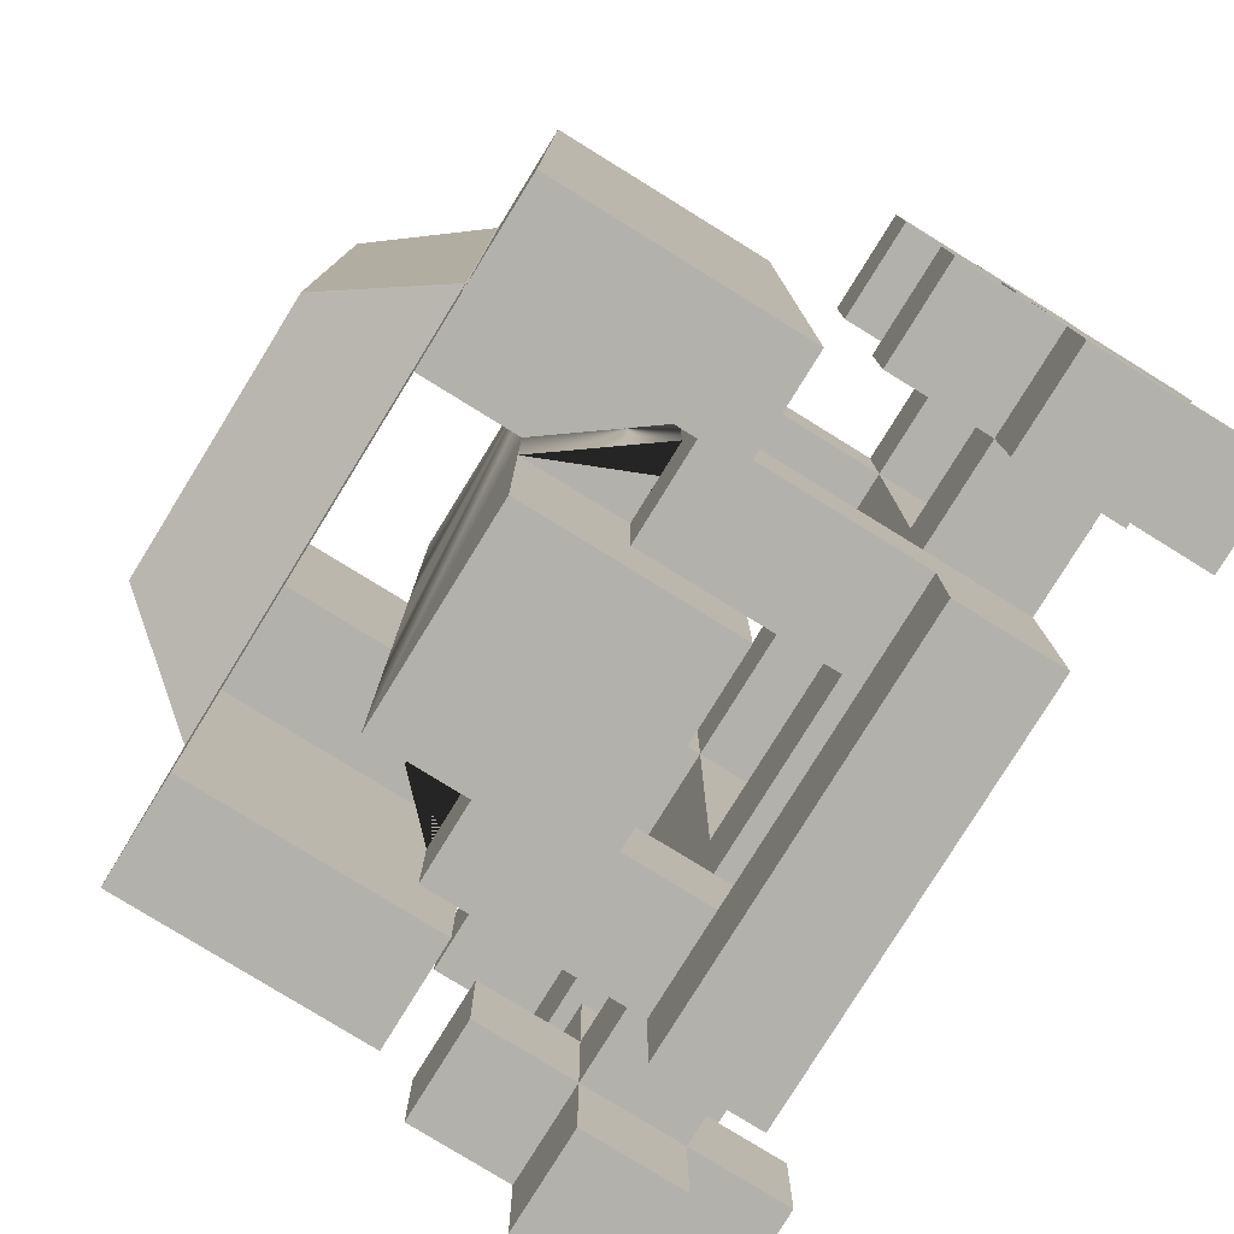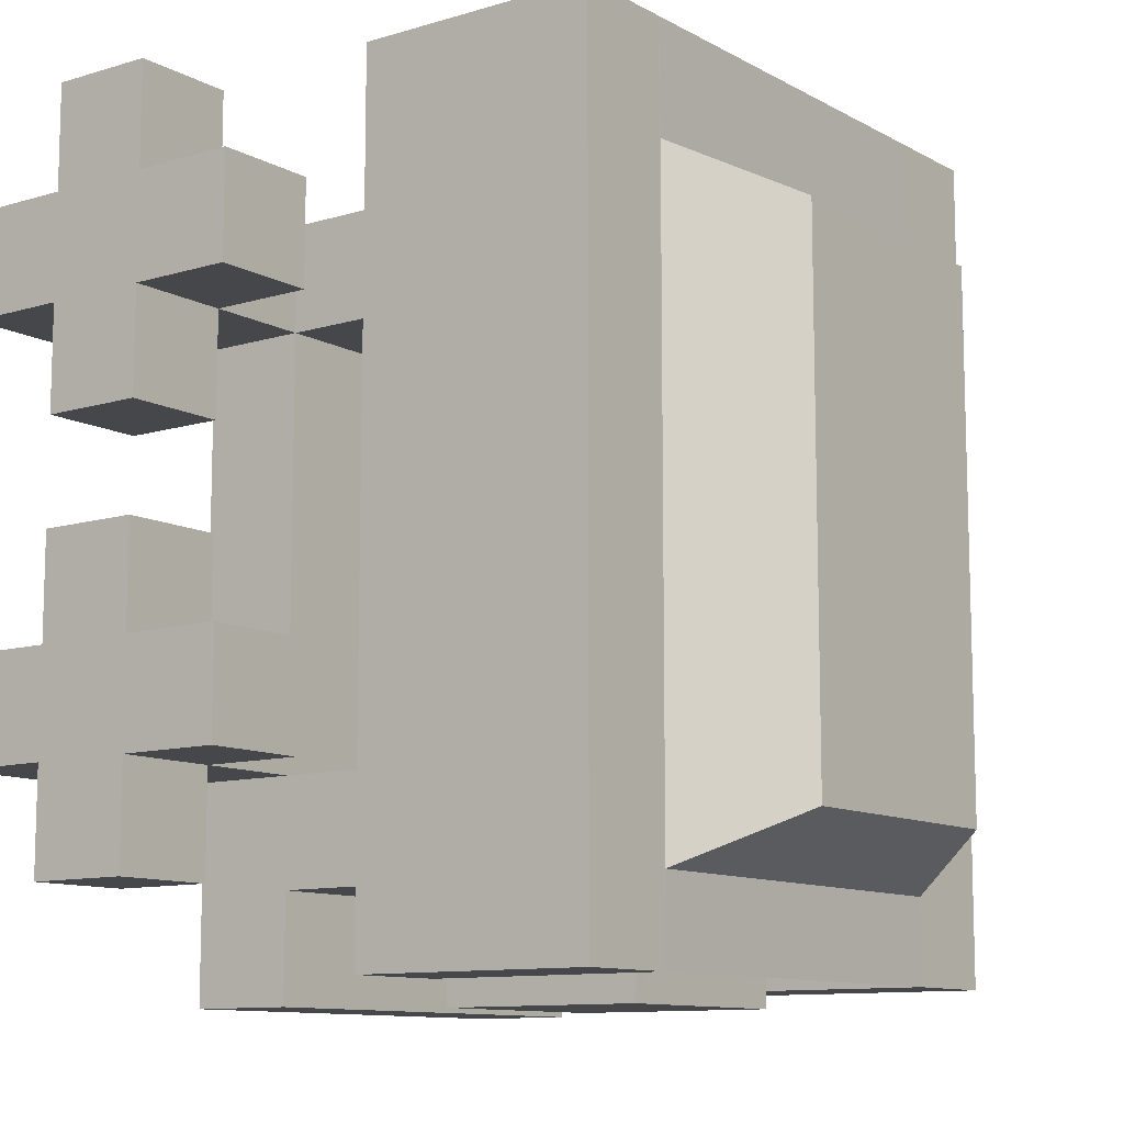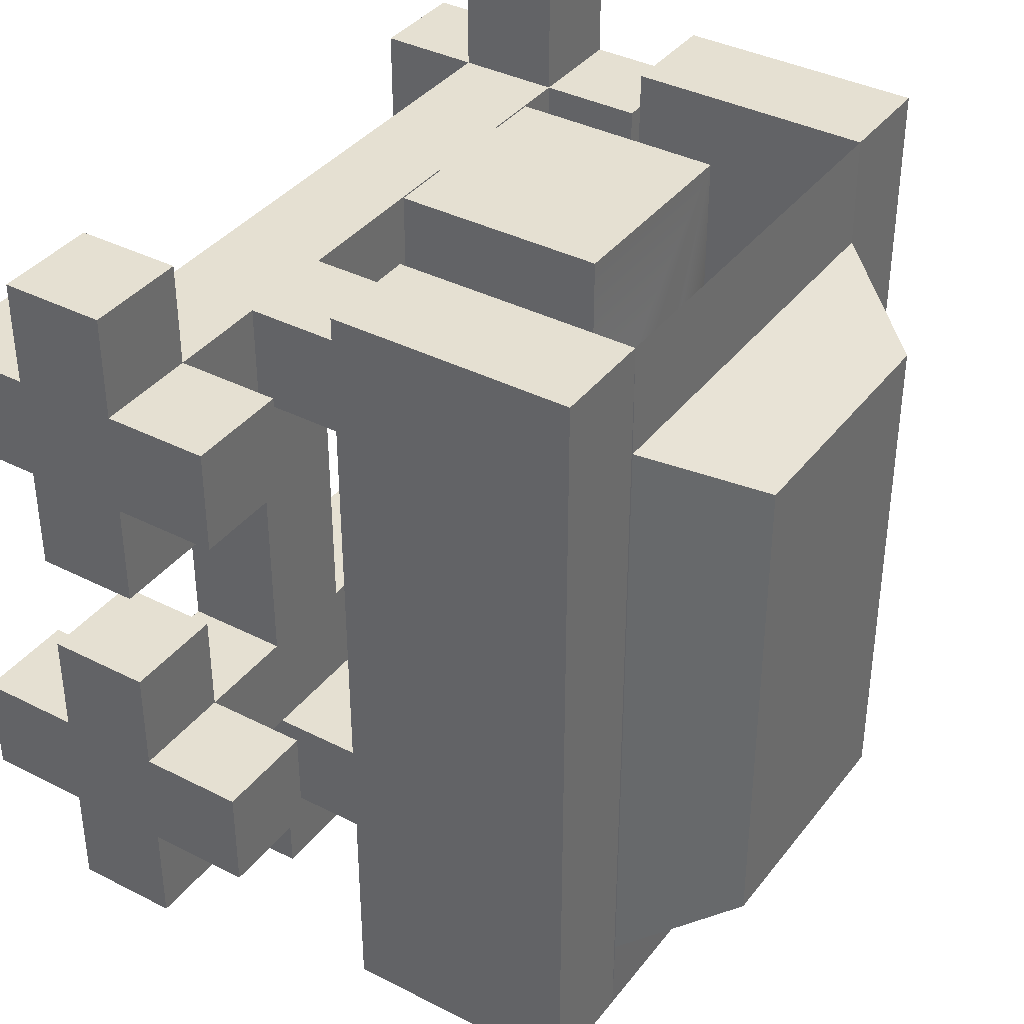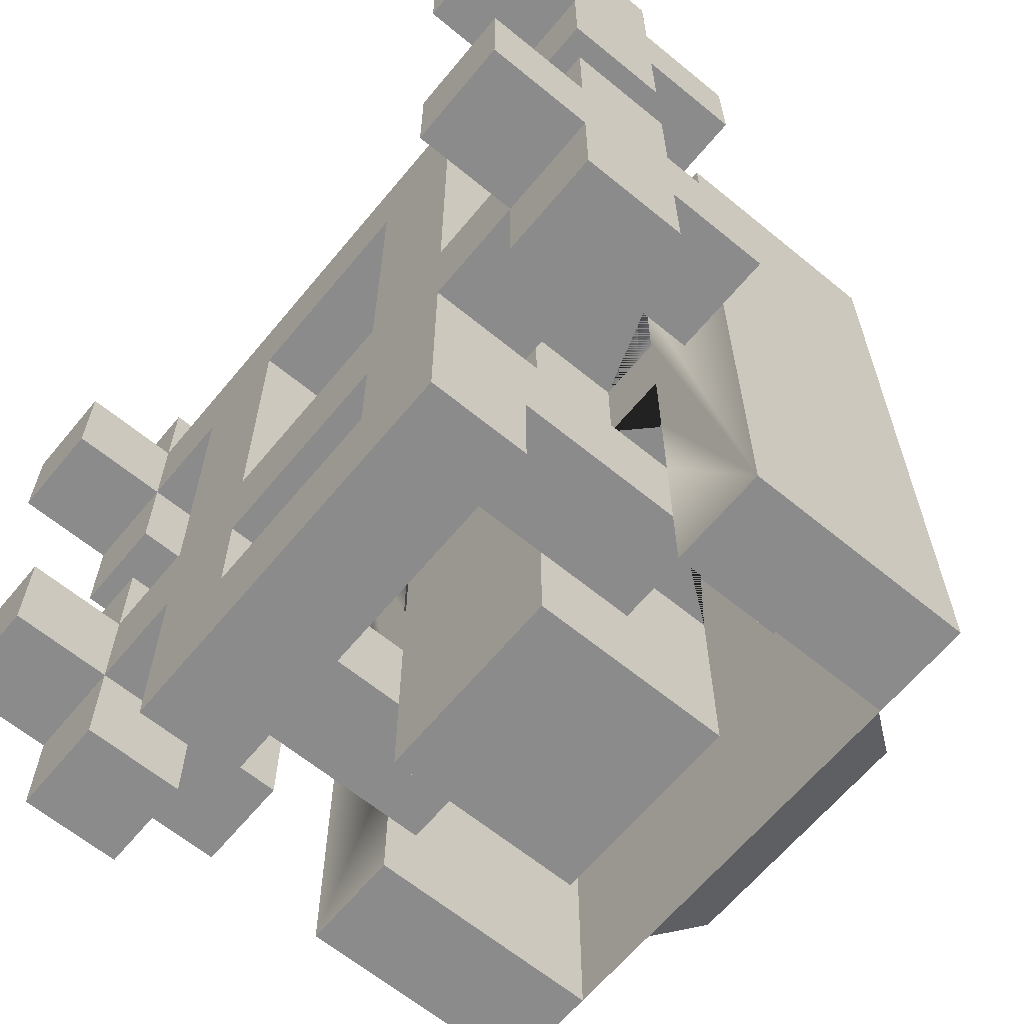
<metadata>
{"format":"obj","ext":"obj","renderer":"f3d","projection":"perspective","resolution":1024,"background":"white","views":[{"elev":-79.1,"azim":-121.7,"up":"+Z"},{"elev":-10.7,"azim":126.8,"up":"+Z"},{"elev":37.7,"azim":123.1,"up":"+Z"},{"elev":-64.0,"azim":50.4,"up":"+Z"}]}
</metadata>
<code>
o RamMeshBig2
g RamMesh
v 0.4 0.2 0.4
v 0.4 0.1 0.4
v 0.3 0.1 0.4
v 0.3 0.2 0.4
v -0.3 0.2 0.4
v -0.3 0.1 0.4
v -0.4 0.1 0.4
v -0.4 0.2 0.4
v 0.1 0.5 0.4
v 0.1 0.3 0.4
v -0.1 0.3 0.4
v -0.1 0.5 0.4
v 0.4 0.1 0.3
v 0.4 0 0.3
v 0.3 0 0.3
v 0.3 0.1 0.3
v -0.3 0.1 0.3
v -0.3 0 0.3
v -0.4 0 0.3
v -0.4 0.1 0.3
v 0.3 0.2 0.3
v 0.2 0.2 0.3
v 0.1 0.2 0.3
v 0.1 0.3 0.3
v 0.2 0.4 0.3
v 0.1 0.4 0.3
v -0.1 0.2 0.3
v -0.2 0.2 0.3
v -0.3 0.2 0.3
v -0.1 0.3 0.3
v -0.1 0.4 0.3
v -0.2 0.4 0.3
v 0.4 0.3 0.3
v 0.4 0.2 0.3
v 0.3 0.3 0.3
v -0.3 0.3 0.3
v -0.4 0.2 0.3
v -0.4 0.3 0.3
v 0.2 0.601 0.3
v 0.2 0.6 0.4067
v -0.2 0.6 0.4067
v -0.2 0.601 0.3
v 0.2 0.3667 0.2
v 0.2 0.4 0.2
v 0.1 0.4 0.2
v 0.1 0.5 0.2
v -0.1 0.5 0.2
v -0.1 0.4 0.2
v -0.2 0.4 0.2
v -0.2 0.3667 0.2
v 0.2 0.6 0.1
v 0.2 0.3667 0.1
v 0.1 0.5 0.1
v 0.1 0.6 0.1
v -0.1 0.6 0.1
v -0.1 0.5 0.1
v -0.2 0.3667 0.1
v -0.2 0.6 0.1
v 0.4 0.2 0
v 0.4 0.1 0
v 0.3 0.1 0
v 0.3 0.2 0
v -0.3 0.2 0
v -0.3 0.1 0
v -0.4 0.1 0
v -0.4 0.2 0
v 0.4 0.1 -0.1
v 0.4 0 -0.1
v 0.3 0 -0.1
v 0.3 0.1 -0.1
v -0.3 0.1 -0.1
v -0.3 0 -0.1
v -0.4 0 -0.1
v -0.4 0.1 -0.1
v 0.3 0.2 -0.1
v 0.2 0.1 -0.1
v 0.2 0.2 -0.1
v 0.1 0.2 -0.1
v 0.1 0.1 -0.1
v -0.1 0.1 -0.1
v -0.1 0.2 -0.1
v -0.2 0.2 -0.1
v -0.2 0.1 -0.1
v -0.3 0.2 -0.1
v 0.4 0.3 -0.1
v 0.4 0.2 -0.1
v 0.3 0.3 -0.1
v -0.3 0.3 -0.1
v -0.4 0.2 -0.1
v -0.4 0.3 -0.1
v 0.2 0.3667 -0.1
v 0.2 0.4 -0.1
v 0.1 0.4 -0.1
v 0.1 0.5 -0.1
v -0.1 0.5 -0.1
v -0.1 0.4 -0.1
v -0.2 0.4 -0.1
v -0.2 0.3667 -0.1
v 0.1 0.3 -0.2
v 0.2 0.2 -0.2
v 0.1 0.2 -0.2
v 0.2 0.4 -0.2
v 0.1 0.4 -0.2
v -0.1 0.3 -0.2
v -0.1 0.2 -0.2
v -0.2 0.2 -0.2
v -0.1 0.4 -0.2
v -0.2 0.4 -0.2
v 0.1 0.2 -0.3
v 0.1 0.1 -0.3
v -0.1 0.1 -0.3
v -0.1 0.2 -0.3
v 0.4 0 0.2
v 0.4 0.1 0.2
v 0.3 0 0.2
v 0.3 0.1 0.2
v -0.3 0 0.2
v -0.3 0.1 0.2
v -0.4 0 0.2
v -0.4 0.1 0.2
v 0.3 0.2 0.2
v 0.2 0.1 0.2
v 0.2 0.2 0.2
v 0.1 0.3 0.2
v 0.1 0.2 0.2
v 0.1 0.1 0.2
v -0.1 0.1 0.2
v -0.1 0.2 0.2
v -0.1 0.3 0.2
v -0.2 0.2 0.2
v -0.2 0.1 0.2
v -0.3 0.2 0.2
v 0.4 0.2 0.2
v 0.4 0.3 0.2
v 0.3 0.3 0.2
v -0.3 0.3 0.2
v -0.4 0.2 0.2
v -0.4 0.3 0.2
v 0.4 0.1 0.1
v 0.4 0.2 0.1
v 0.3 0.1 0.1
v 0.3 0.2 0.1
v -0.3 0.1 0.1
v -0.3 0.2 0.1
v -0.4 0.1 0.1
v -0.4 0.2 0.1
v 0.2 0.4 0.1
v 0.1 0.4 0.1
v -0.1 0.4 0.1
v -0.2 0.4 0.1
v 0.2 0.6 -0.1
v 0.1 0.6 -0.1
v -0.1 0.6 -0.1
v -0.2 0.6 -0.1
v 0.4 0 -0.2
v 0.4 0.1 -0.2
v 0.3 0 -0.2
v 0.3 0.1 -0.2
v -0.3 0 -0.2
v -0.3 0.1 -0.2
v -0.4 0 -0.2
v -0.4 0.1 -0.2
v 0.3 0.2 -0.2
v 0.2 0.1 -0.2
v 0.1 0.1 -0.2
v -0.1 0.1 -0.2
v -0.2 0.1 -0.2
v -0.3 0.2 -0.2
v 0.4 0.2 -0.2
v 0.4 0.3 -0.2
v 0.3 0.3 -0.2
v -0.3 0.3 -0.2
v -0.4 0.2 -0.2
v -0.4 0.3 -0.2
v 0.2 0.3667 -0.2
v 0.1 0.5 -0.2
v -0.1 0.5 -0.2
v -0.2 0.3667 -0.2
v 0.4 0.1 -0.3
v 0.4 0.2 -0.3
v 0.3 0.1 -0.3
v 0.3 0.2 -0.3
v -0.3 0.1 -0.3
v -0.3 0.2 -0.3
v -0.4 0.1 -0.3
v -0.4 0.2 -0.3
v 0.2 0.2 -0.3
v 0.1 0.3 -0.3
v 0.2 0.4 -0.3
v 0.1 0.4 -0.3
v -0.1 0.3 -0.3
v -0.2 0.2 -0.3
v -0.1 0.4 -0.3
v -0.2 0.4 -0.3
v 0.2 0.6 -0.38
v 0.2 0.601 -0.3
v -0.2 0.6 -0.38
v -0.2 0.601 -0.3
v 0.2 0.1 -0.4
v 0.2 0.2 -0.4
v -0.2 0.1 -0.4
v -0.2 0.2 -0.4
v 0.1 0.3 -0.4
v 0.1 0.5 -0.4
v -0.1 0.3 -0.4
v -0.1 0.5 -0.4
v -0.2 0.3667 0.4067
v -0.2 0.3667 -0.38
v 0.2 0.3667 0.4067
v 0.2 0.3667 -0.38
v 0.3 0.3667 -0.38
v -0.3 0.3667 0.4067
v -0.3 0.425 0.4067
v -0.3 0.4833 0.4067
v -0.3 0.5417 0.4067
v -0.3 0.6 0.4067
v -0.3 0.6 -0.38
v -0.3 0.5417 -0.38
v -0.3 0.4833 -0.38
v -0.3 0.425 -0.38
v -0.3 0.3667 -0.38
v -0.3 0.3667 0.21
v -0.3 0.425 0.21
v -0.3 0.3667 0.01333
v -0.3 0.425 0.01333
v -0.3 0.4833 0.01333
v -0.3 0.4833 0.21
v -0.3 0.3667 -0.1833
v -0.3 0.425 -0.1833
v -0.3 0.4833 -0.1833
v -0.3 0.5417 -0.1833
v -0.3 0.5417 0.01333
v -0.3 0.6 -0.1833
v -0.3 0.6 0.01333
v -0.3 0.5417 0.21
v -0.3 0.6 0.21
v 2.235e-08 0.7 0
v 0.063 0.7 0
v 0.063 0.7 0.1254
v 2.235e-08 0.7 0.1254
v 0.126 0.7 0
v 0.126 0.7 0.1254
v 0.126 0.7 0.2507
v 0.063 0.7 0.2507
v 2.235e-08 0.7 0.2507
v -0.126 0.7 0
v -0.063 0.7 0
v -0.063 0.7 0.1254
v -0.126 0.7 0.1254
v -0.063 0.7 0.2507
v -0.126 0.7 0.2507
v -0.126 0.7 -0.2507
v -0.063 0.7 -0.2507
v -0.063 0.7 -0.1254
v -0.126 0.7 -0.1254
v 2.235e-08 0.7 -0.2507
v 2.235e-08 0.7 -0.1254
v 0.063 0.7 -0.2507
v 0.063 0.7 -0.1254
v 0.126 0.7 -0.2507
v 0.126 0.7 -0.1254
v 0.3 0.4833 0.4067
v 0.3 0.425 0.4067
v 0.3 0.3667 0.4067
v 0.3 0.6 0.4067
v 0.3 0.5417 0.4067
v 0.3 0.4833 -0.38
v 0.3 0.5417 -0.38
v 0.3 0.6 -0.38
v 0.3 0.425 -0.38
v 0.3 0.3667 0.01333
v 0.3 0.425 0.01333
v 0.3 0.425 -0.1833
v 0.3 0.3667 -0.1833
v 0.3 0.4833 0.01333
v 0.3 0.4833 -0.1833
v 0.3 0.425 0.21
v 0.3 0.3667 0.21
v 0.3 0.4833 0.21
v 0.3 0.5417 0.21
v 0.3 0.6 0.21
v 0.3 0.6 0.01333
v 0.3 0.5417 0.01333
v 0.3 0.5417 -0.1833
v 0.3 0.6 -0.1833
f 24 25 26
f 17 28 29
f 99 102 103
f 106 105 104
f 125 124 123
f 130 129 128
f 188 190 189
f 192 191 112
f 187 199 200
f 105 166 111
f 104 112 191
f 41 207 50
f 154 98 178
f 40 43 209
f 151 175 91
f 101 110 165
f 99 188 109
f 192 202 201
f 116 16 122
f 122 16 126
f 76 122 126
f 80 127 131
f 164 76 126
f 166 80 131
f 199 110 111
f 199 111 201
f 24 10 11
f 124 24 11
f 99 124 11
f 188 99 11
f 211 43 52
f 211 175 210
f 50 207 212
f 57 50 212
f 98 57 212
f 178 98 212
f 51 40 54
f 54 40 55
f 77 125 123
f 100 101 78
f 81 130 128
f 105 106 82
f 200 109 187
f 200 112 109
f 46 12 9
f 53 12 46
f 94 12 53
f 176 12 94
f 213 212 207
f 214 213 207
f 207 41 214
f 41 215 214
f 41 216 215
f 218 217 197
f 219 218 197
f 219 197 208
f 208 220 219
f 208 221 220
f 212 222 178
f 222 224 178
f 224 228 178
f 228 221 178
f 221 208 178
f 197 217 233
f 197 233 234
f 41 197 234
f 236 41 234
f 41 236 216
f 243 244 39
f 244 245 39
f 39 245 42
f 42 245 250
f 250 251 42
f 196 260 261
f 261 241 196
f 196 241 39
f 39 241 242
f 39 242 243
f 251 249 42
f 249 246 42
f 42 246 198
f 198 246 255
f 255 252 198
f 198 252 253
f 253 256 198
f 198 256 196
f 196 256 258
f 196 258 260
f 209 264 263
f 209 263 262
f 40 209 262
f 266 40 262
f 40 266 265
f 269 268 195
f 267 195 268
f 267 210 195
f 267 270 210
f 270 211 210
f 278 264 209
f 43 278 209
f 43 271 278
f 274 271 43
f 211 274 43
f 285 269 195
f 282 285 195
f 195 40 282
f 40 281 282
f 40 265 281
f 3 2 1
f 1 4 3
f 7 6 5
f 5 8 7
f 11 10 9
f 9 12 11
f 15 14 13
f 13 16 15
f 19 18 17
f 17 20 19
f 17 16 21
f 21 22 17
f 17 22 23
f 23 27 17
f 24 23 22
f 22 25 24
f 28 17 27
f 27 30 28
f 28 30 31
f 31 32 28
f 21 34 33
f 33 35 21
f 37 29 36
f 36 38 37
f 41 40 39
f 39 42 41
f 45 44 43
f 43 46 45
f 49 48 47
f 47 50 49
f 53 52 51
f 51 54 53
f 57 56 55
f 55 58 57
f 61 60 59
f 59 62 61
f 65 64 63
f 63 66 65
f 69 68 67
f 67 70 69
f 73 72 71
f 71 74 73
f 76 70 75
f 75 77 76
f 80 79 78
f 78 81 80
f 71 83 82
f 82 84 71
f 75 86 85
f 85 87 75
f 89 84 88
f 88 90 89
f 93 92 91
f 91 94 93
f 97 96 95
f 95 98 97
f 99 101 100
f 100 102 99
f 106 104 107
f 107 108 106
f 111 110 109
f 109 112 111
f 116 114 113
f 113 115 116
f 120 118 117
f 117 119 120
f 123 121 116
f 116 122 123
f 45 44 123
f 123 124 45
f 128 125 126
f 126 127 128
f 49 48 129
f 129 130 49
f 132 130 131
f 131 118 132
f 135 134 133
f 133 121 135
f 138 136 132
f 132 137 138
f 142 140 139
f 139 141 142
f 146 144 143
f 143 145 146
f 53 52 147
f 147 148 53
f 57 56 149
f 149 150 57
f 152 151 91
f 91 94 152
f 154 153 95
f 95 98 154
f 158 156 155
f 155 157 158
f 162 160 159
f 159 161 162
f 100 163 158
f 158 164 100
f 105 101 165
f 165 166 105
f 168 106 167
f 167 160 168
f 171 170 169
f 169 163 171
f 174 172 168
f 168 173 174
f 176 175 102
f 102 103 176
f 178 177 107
f 107 108 178
f 182 180 179
f 179 181 182
f 186 184 183
f 183 185 186
f 187 109 188
f 188 189 187
f 194 193 191
f 191 192 194
f 198 196 195
f 195 197 198
f 202 200 199
f 199 201 202
f 206 204 203
f 203 205 206
f 1 2 13
f 13 34 1
f 13 14 113
f 113 114 13
f 33 34 133
f 133 134 33
f 133 114 139
f 139 140 133
f 34 13 114
f 114 133 34
f 59 60 67
f 67 86 59
f 67 68 155
f 155 156 67
f 85 86 169
f 169 170 85
f 169 156 179
f 179 180 169
f 86 67 156
f 156 169 86
f 25 22 123
f 123 44 25
f 43 44 147
f 147 52 43
f 123 122 76
f 76 77 123
f 91 92 102
f 102 175 91
f 100 187 189
f 189 102 100
f 187 100 164
f 164 199 187
f 39 40 195
f 195 196 39
f 9 10 24
f 24 26 9
f 9 26 45
f 45 46 9
f 148 45 124
f 124 93 148
f 53 148 93
f 93 94 53
f 93 124 99
f 99 103 93
f 176 103 190
f 190 204 176
f 188 203 204
f 204 190 188
f 30 27 128
f 128 129 30
f 128 127 80
f 80 81 128
f 55 56 95
f 95 153 55
f 104 105 111
f 111 112 104
f 41 50 57
f 57 58 41
f 154 178 208
f 208 197 154
f 5 6 17
f 17 29 5
f 17 18 117
f 117 118 17
f 36 29 132
f 132 136 36
f 132 118 143
f 143 144 132
f 63 64 71
f 71 84 63
f 71 72 159
f 159 160 71
f 88 84 168
f 168 172 88
f 168 160 183
f 183 184 168
f 21 16 3
f 3 4 21
f 116 115 15
f 15 16 116
f 135 121 21
f 21 35 135
f 142 141 116
f 116 121 142
f 75 70 61
f 61 62 75
f 158 157 69
f 69 70 158
f 171 163 75
f 75 87 171
f 182 181 158
f 158 163 182
f 51 52 43
f 43 40 51
f 195 210 175
f 175 151 195
f 124 125 23
f 23 24 124
f 78 79 126
f 126 125 78
f 152 94 53
f 53 54 152
f 109 110 101
f 101 99 109
f 31 30 11
f 11 12 31
f 47 48 31
f 31 12 47
f 129 48 149
f 149 96 129
f 107 104 129
f 129 96 107
f 95 96 149
f 149 56 95
f 206 193 107
f 107 177 206
f 193 206 205
f 205 191 193
f 49 130 28
f 28 32 49
f 82 83 131
f 131 130 82
f 57 150 49
f 49 50 57
f 178 108 97
f 97 98 178
f 108 194 192
f 192 106 108
f 167 106 192
f 192 201 167
f 198 197 41
f 41 42 198
f 37 20 7
f 7 8 37
f 120 119 19
f 19 20 120
f 138 137 37
f 37 38 138
f 146 145 120
f 120 137 146
f 137 120 20
f 20 37 137
f 89 74 65
f 65 66 89
f 162 161 73
f 73 74 162
f 174 173 89
f 89 90 174
f 186 185 162
f 162 173 186
f 173 162 74
f 74 89 173
f 113 14 15
f 15 115 113
f 155 68 69
f 69 157 155
f 117 18 19
f 19 119 117
f 159 72 73
f 73 161 159
f 13 2 3
f 3 16 13
f 139 114 116
f 116 141 139
f 67 60 61
f 61 70 67
f 179 156 158
f 158 181 179
f 127 126 16
f 16 131 127
f 131 16 17
f 17 118 131
f 70 76 164
f 164 158 70
f 199 164 126
f 126 79 199
f 165 79 80
f 80 166 165
f 199 79 165
f 165 110 199
f 111 166 131
f 131 83 111
f 83 167 201
f 201 111 83
f 167 83 71
f 71 160 167
f 17 6 7
f 7 20 17
f 143 118 120
f 120 145 143
f 71 64 65
f 65 74 71
f 183 160 162
f 162 185 183
f 203 188 11
f 11 30 203
f 203 30 129
f 129 104 203
f 203 104 191
f 191 205 203
f 147 44 45
f 45 148 147
f 102 92 93
f 93 103 102
f 149 48 49
f 49 150 149
f 107 96 97
f 97 108 107
f 211 52 91
f 91 175 211
f 91 52 53
f 53 94 91
f 95 56 57
f 57 98 95
f 55 40 41
f 41 58 55
f 152 54 55
f 55 153 152
f 151 152 153
f 153 195 151
f 195 153 154
f 154 197 195
f 21 4 1
f 1 34 21
f 142 121 133
f 133 140 142
f 75 62 59
f 59 86 75
f 182 163 169
f 169 180 182
f 123 22 21
f 21 121 123
f 78 125 77
f 77 100 78
f 163 100 77
f 77 75 163
f 105 81 78
f 78 101 105
f 82 130 81
f 81 105 82
f 125 128 27
f 27 23 125
f 168 84 82
f 82 106 168
f 132 29 28
f 28 130 132
f 202 192 112
f 112 200 202
f 37 8 5
f 5 29 37
f 146 137 132
f 132 144 146
f 89 66 63
f 63 84 89
f 186 173 168
f 168 184 186
f 135 35 33
f 33 134 135
f 171 87 85
f 85 170 171
f 138 38 36
f 36 136 138
f 174 90 88
f 88 172 174
f 45 26 25
f 25 44 45
f 190 103 102
f 102 189 190
f 49 32 31
f 31 48 49
f 194 108 107
f 107 193 194
f 53 46 43
f 43 52 53
f 176 94 91
f 91 175 176
f 47 12 176
f 176 204 47
f 95 56 47
f 47 204 95
f 206 177 95
f 95 204 206
f 57 50 47
f 47 56 57
f 178 98 95
f 95 177 178
f 223 222 212
f 212 213 223
f 225 224 222
f 222 223 225
f 226 225 223
f 223 227 226
f 227 223 213
f 213 214 227
f 229 228 224
f 224 225 229
f 220 221 228
f 228 229 220
f 219 220 229
f 229 230 219
f 230 229 225
f 225 226 230
f 231 230 226
f 226 232 231
f 218 219 230
f 230 231 218
f 217 218 231
f 231 233 217
f 233 231 232
f 232 234 233
f 235 227 214
f 214 215 235
f 232 226 227
f 227 235 232
f 234 232 235
f 235 236 234
f 236 235 215
f 215 216 236
f 239 238 237
f 237 240 239
f 242 241 238
f 238 239 242
f 243 242 239
f 239 244 243
f 244 239 240
f 240 245 244
f 248 247 246
f 246 249 248
f 240 237 247
f 247 248 240
f 245 240 248
f 248 250 245
f 250 248 249
f 249 251 250
f 254 253 252
f 252 255 254
f 257 256 253
f 253 254 257
f 237 257 254
f 254 247 237
f 247 254 255
f 255 246 247
f 259 258 256
f 256 257 259
f 261 260 258
f 258 259 261
f 241 261 259
f 259 238 241
f 238 259 257
f 257 237 238
f 273 272 271
f 271 274 273
f 276 275 272
f 272 273 276
f 270 267 276
f 276 273 270
f 211 270 273
f 273 274 211
f 278 277 263
f 263 264 278
f 277 279 262
f 262 263 277
f 275 279 277
f 277 272 275
f 272 277 278
f 278 271 272
f 279 280 266
f 266 262 279
f 280 281 265
f 265 266 280
f 282 281 280
f 280 283 282
f 283 280 279
f 279 275 283
f 284 283 275
f 275 276 284
f 285 282 283
f 283 284 285
f 268 269 285
f 285 284 268
f 267 268 284
f 284 276 267

</code>
